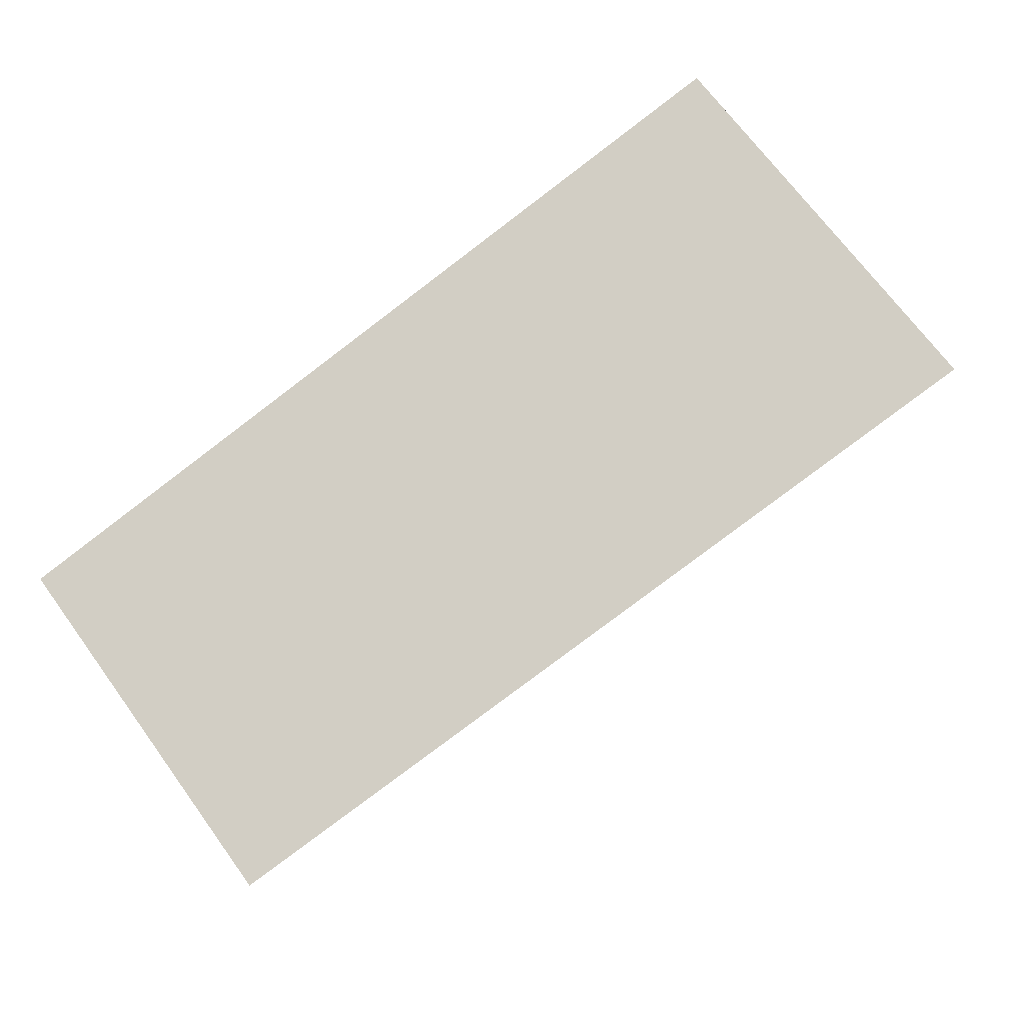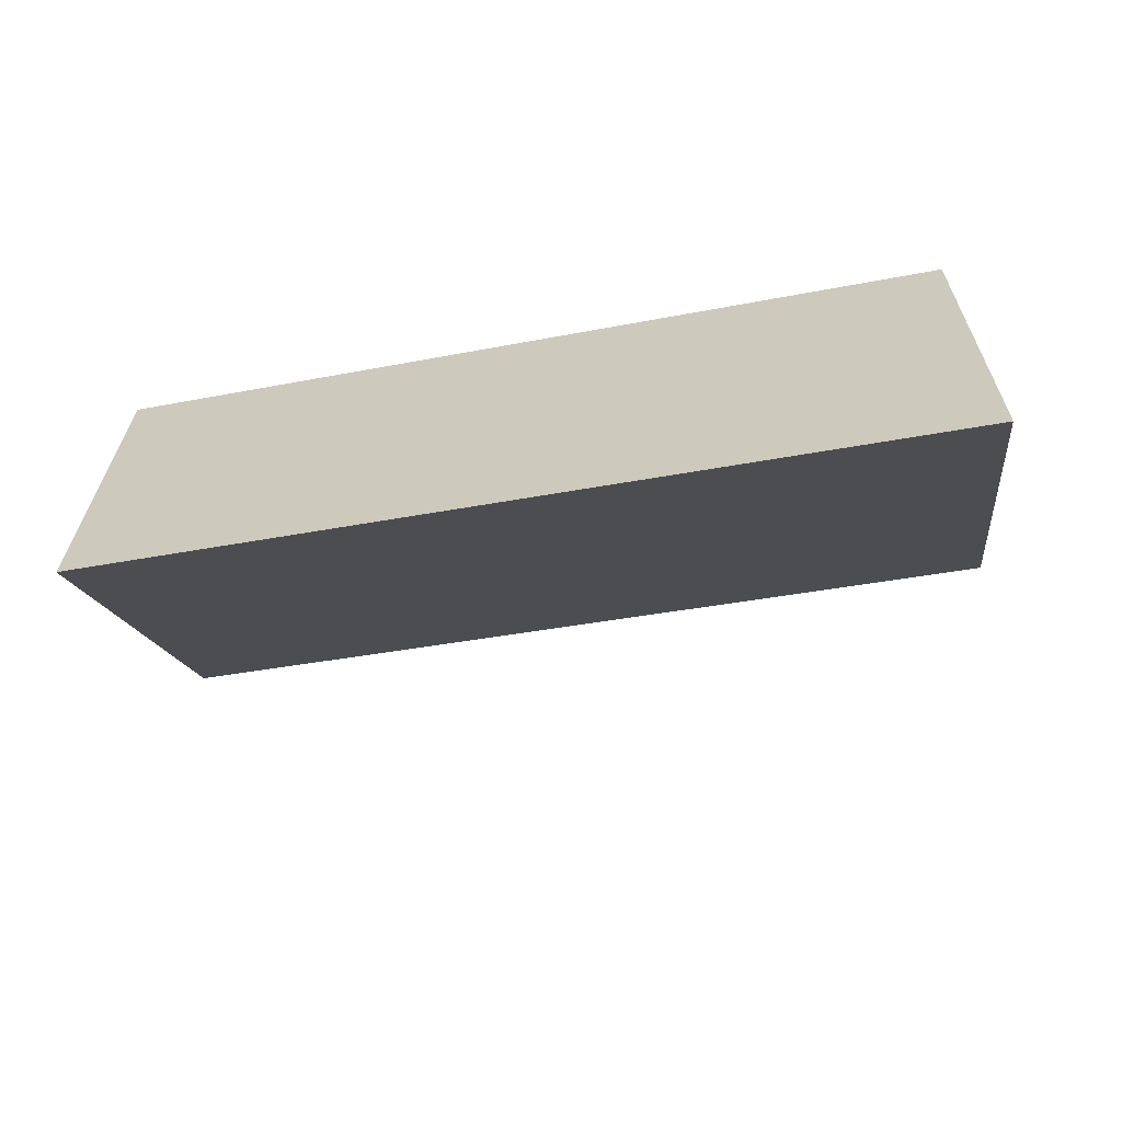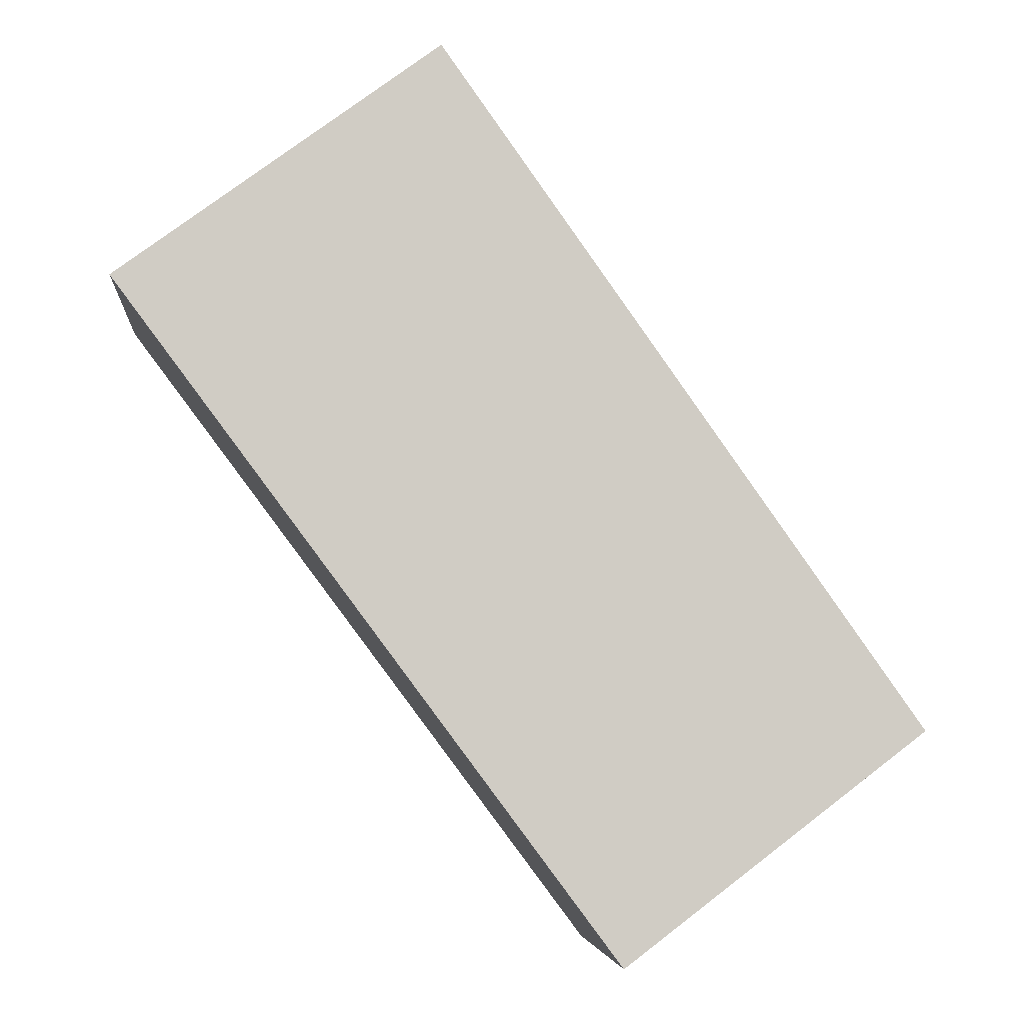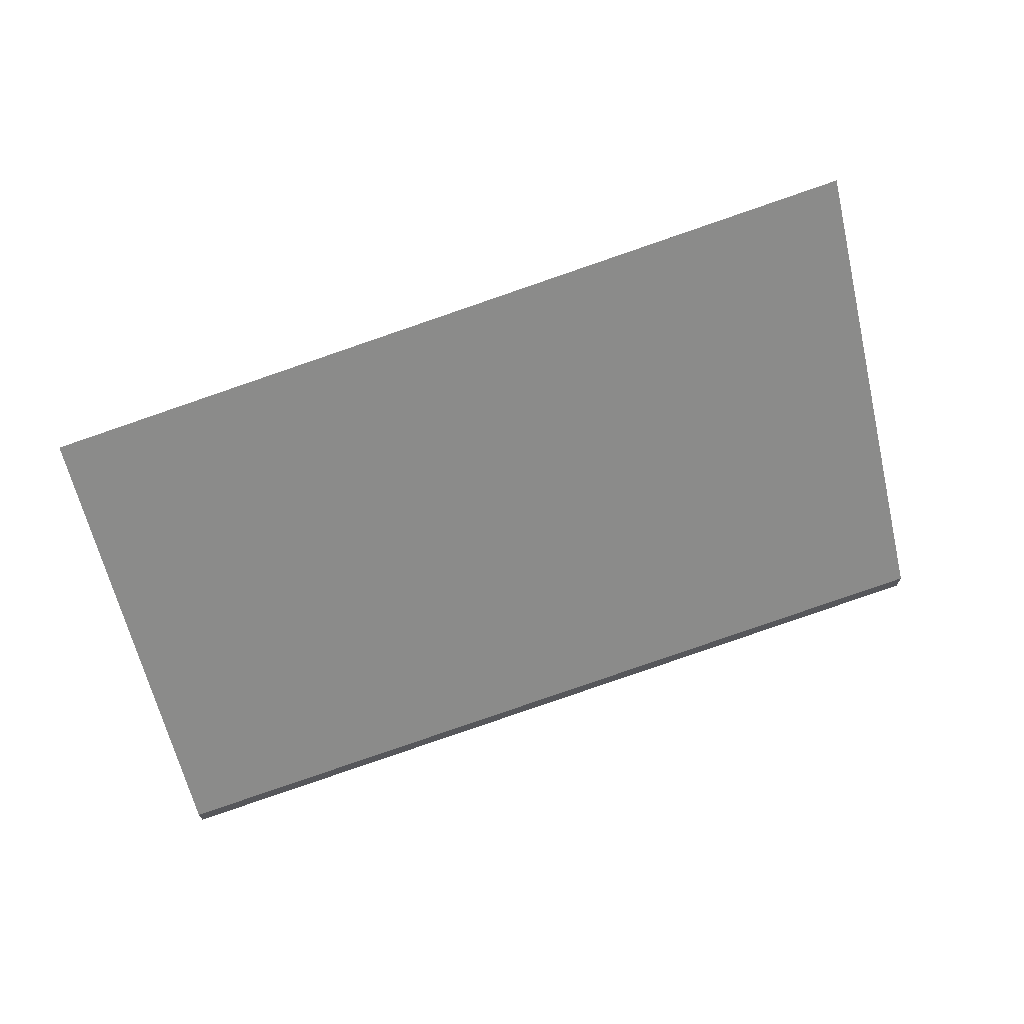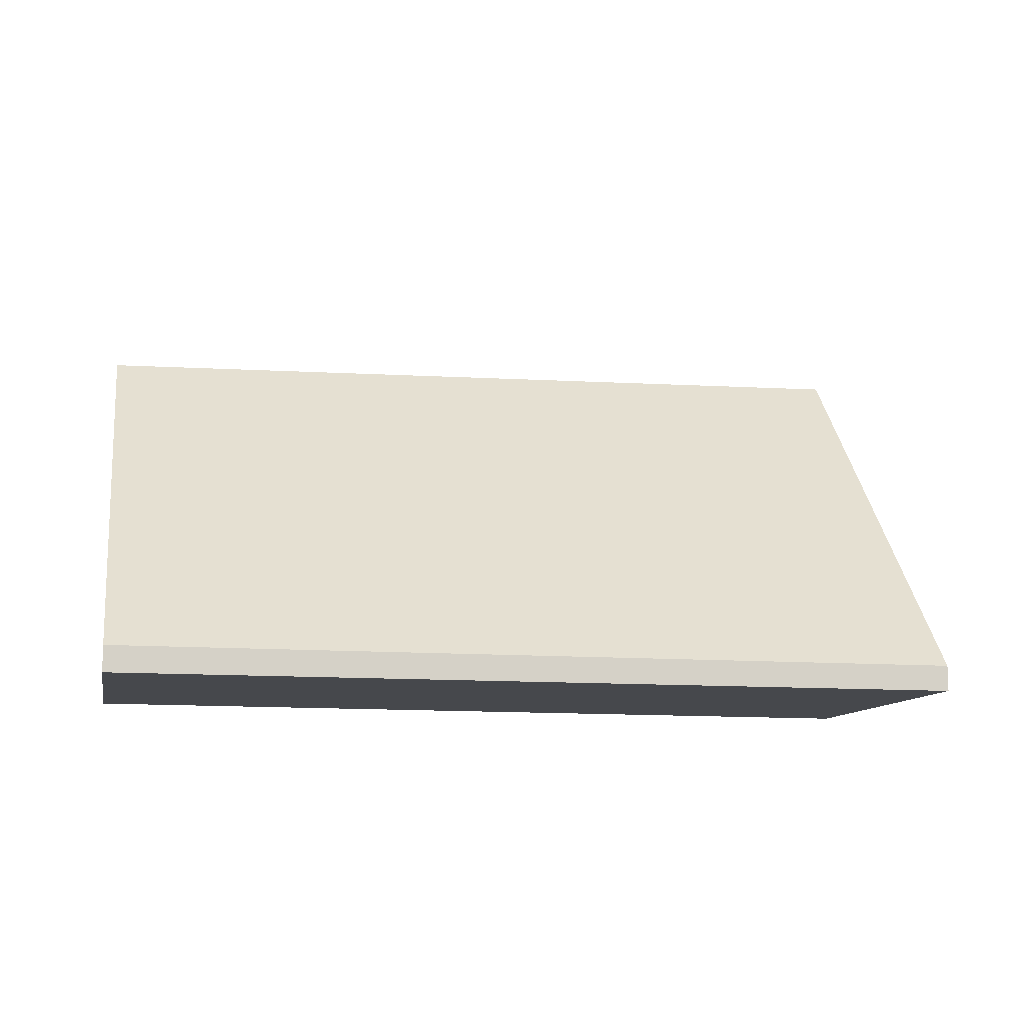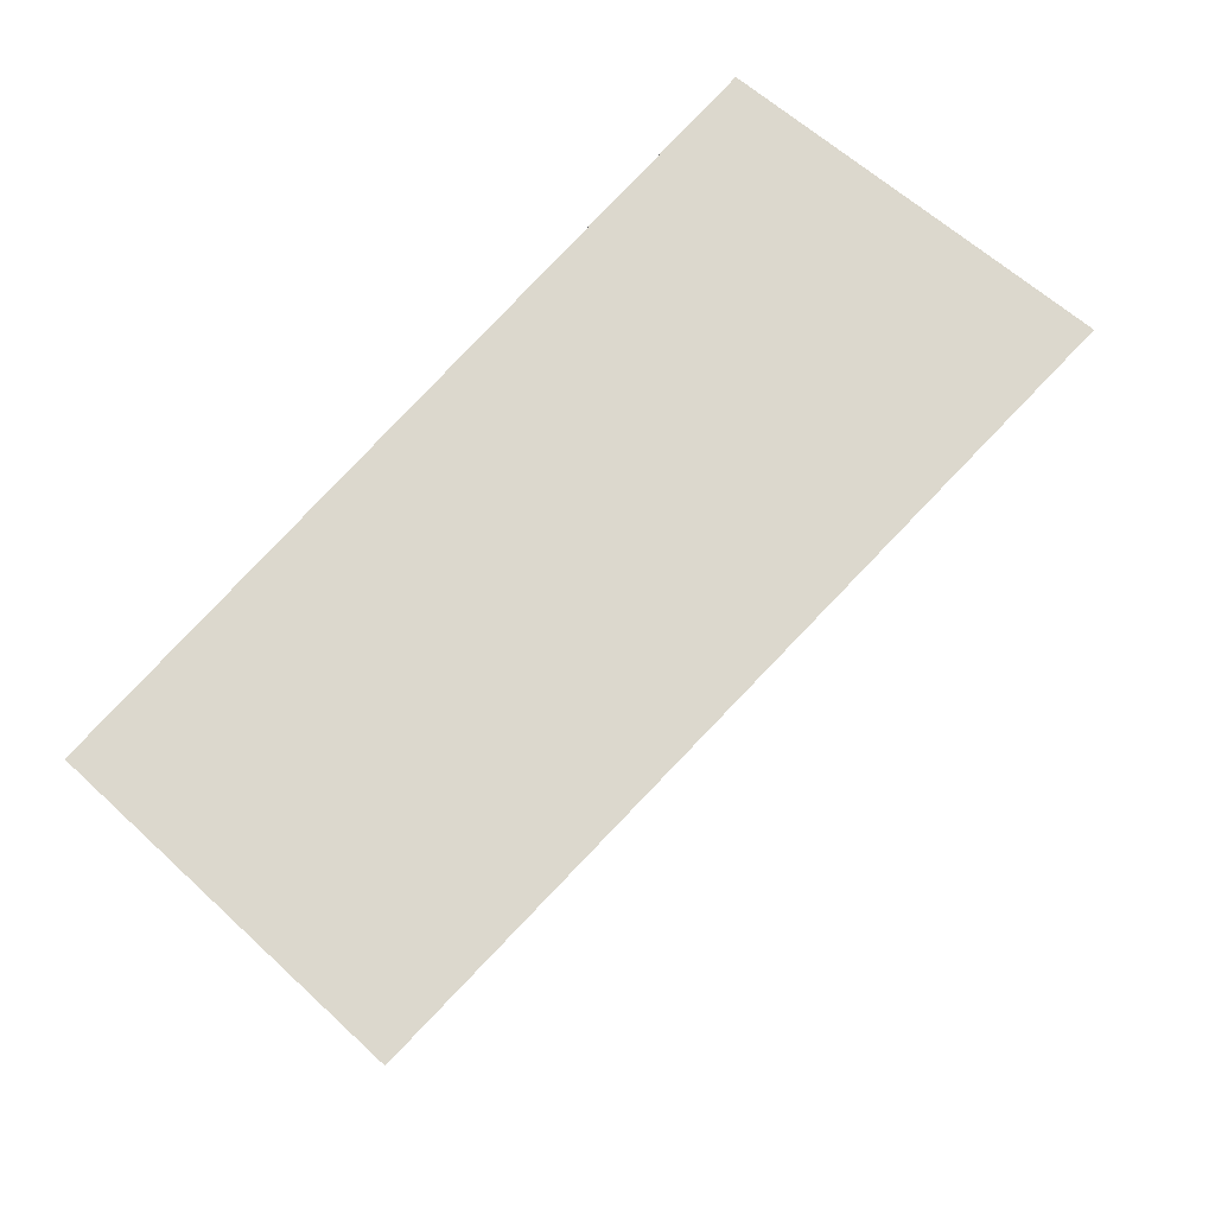
<metadata>
{"format":"obj","ext":"obj","renderer":"f3d","projection":"perspective","resolution":1024,"background":"white","views":[{"elev":70.0,"azim":143.8,"up":"+Z"},{"elev":26.0,"azim":-179.4,"up":"+Z"},{"elev":76.2,"azim":52.7,"up":"+Z"},{"elev":69.0,"azim":170.3,"up":"+Y"},{"elev":-11.2,"azim":177.9,"up":"+Y"},{"elev":61.3,"azim":133.3,"up":"+Z"}]}
</metadata>
<code>
v  10.98 0.339 -1.827
v  0.817 5.291 4.226
v  11.65 5.018 2.183
v  0 0.339 2.076e-17
v  10.98 1.119e-16 -1.827
v  0 0 0
v  0.817 -2.588e-16 4.226
v  11.65 -1.337e-16 2.183
g defaultobject
f 1 2 3
f 2 1 4
f 5 4 1
f 4 5 6
f 4 7 2
f 7 4 6
f 7 3 2
f 3 7 8
f 8 1 3
f 1 8 5
f 5 7 6
f 7 5 8

</code>
